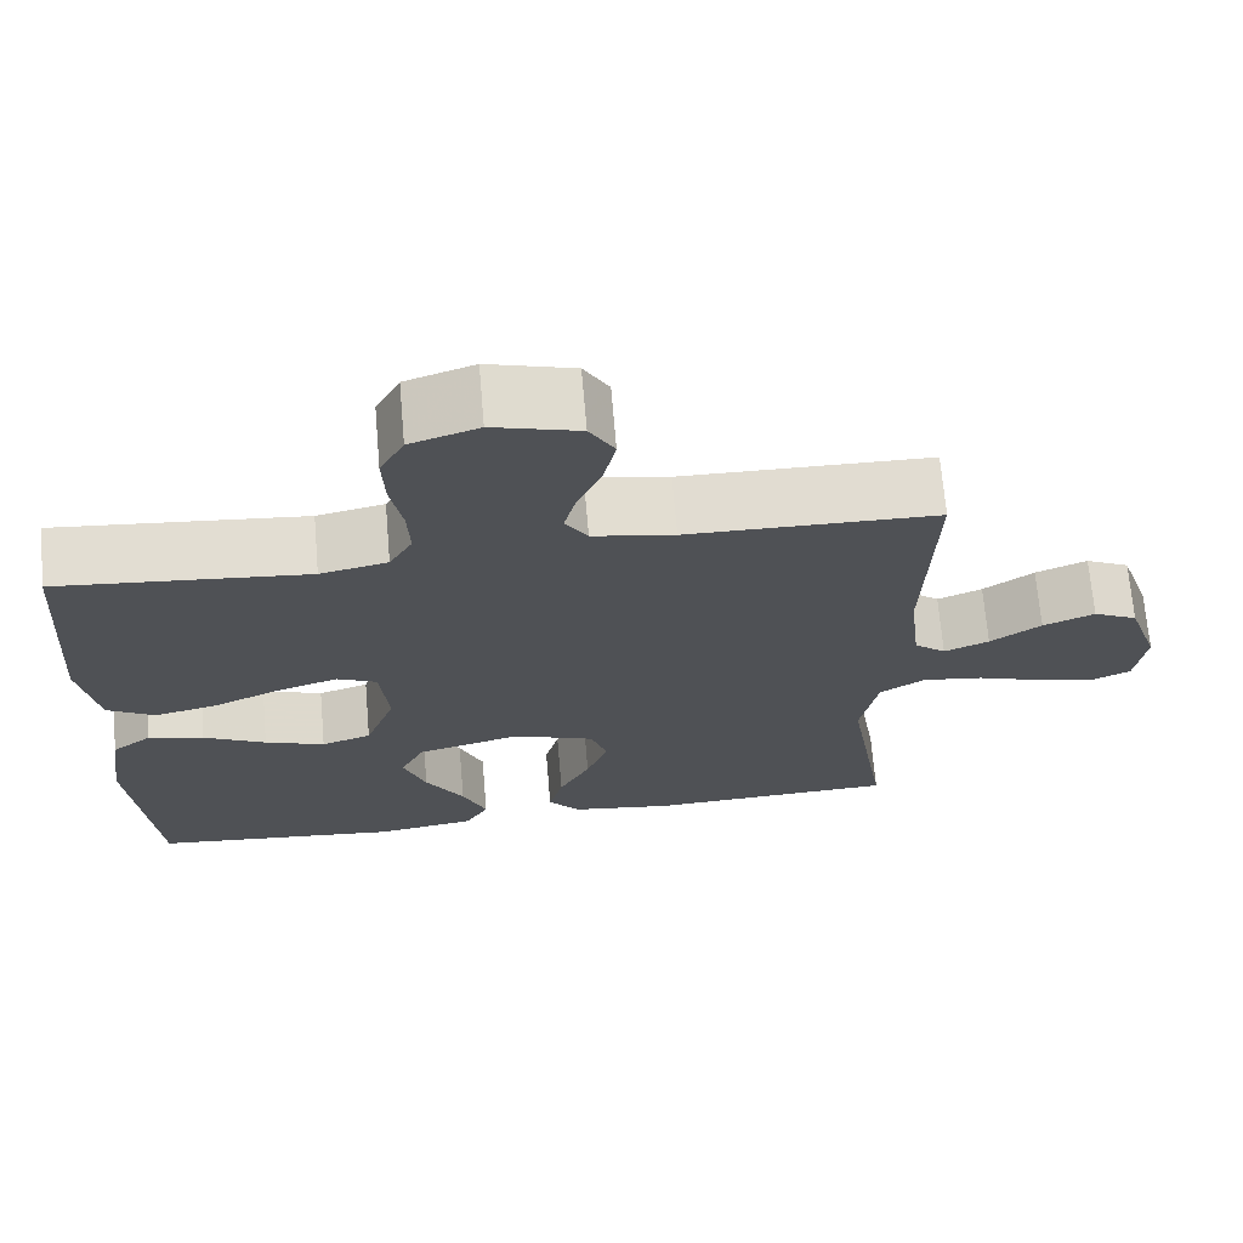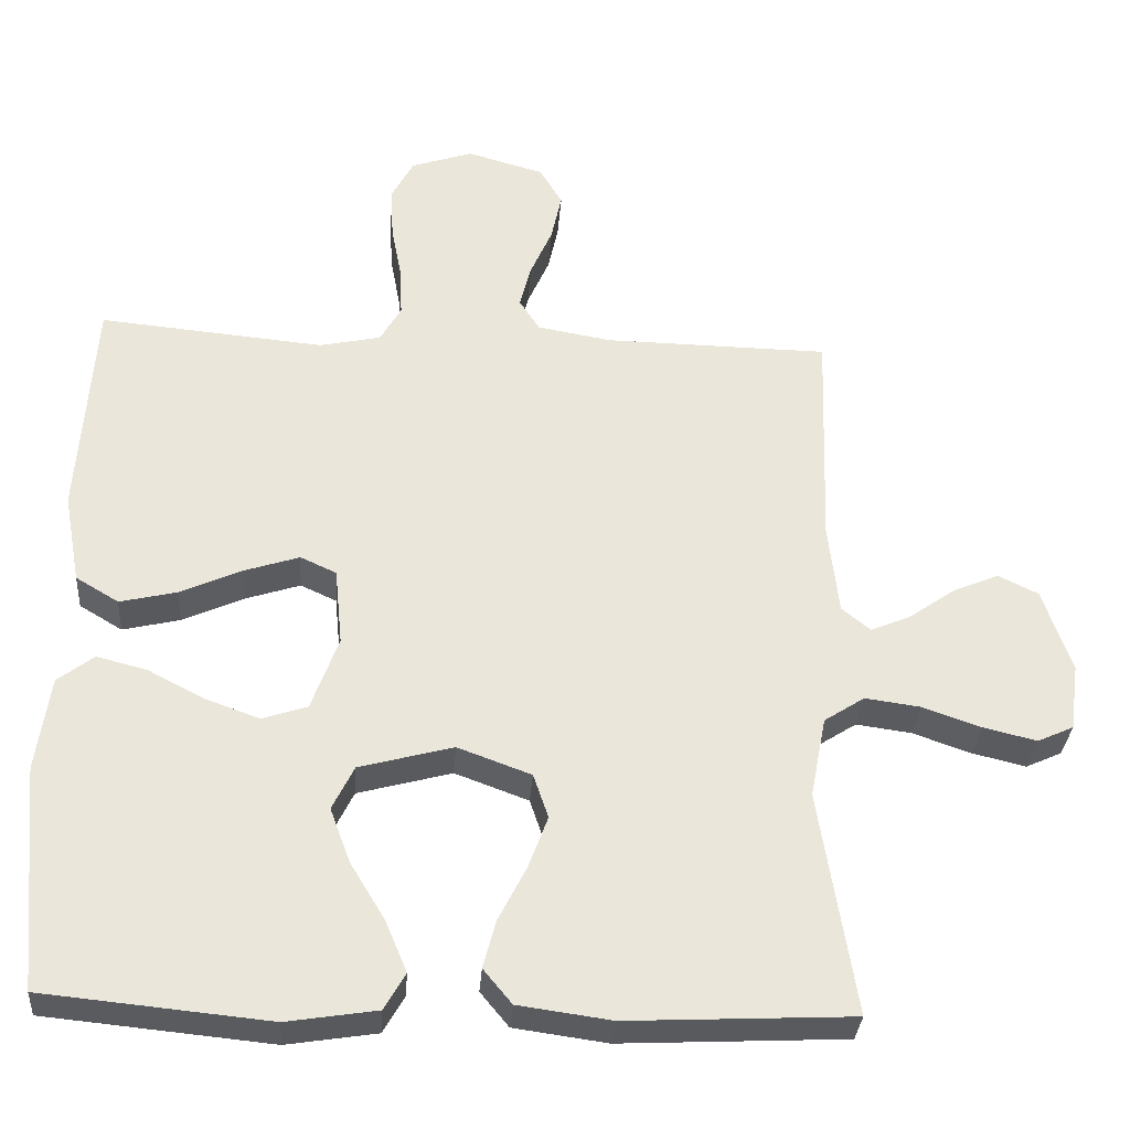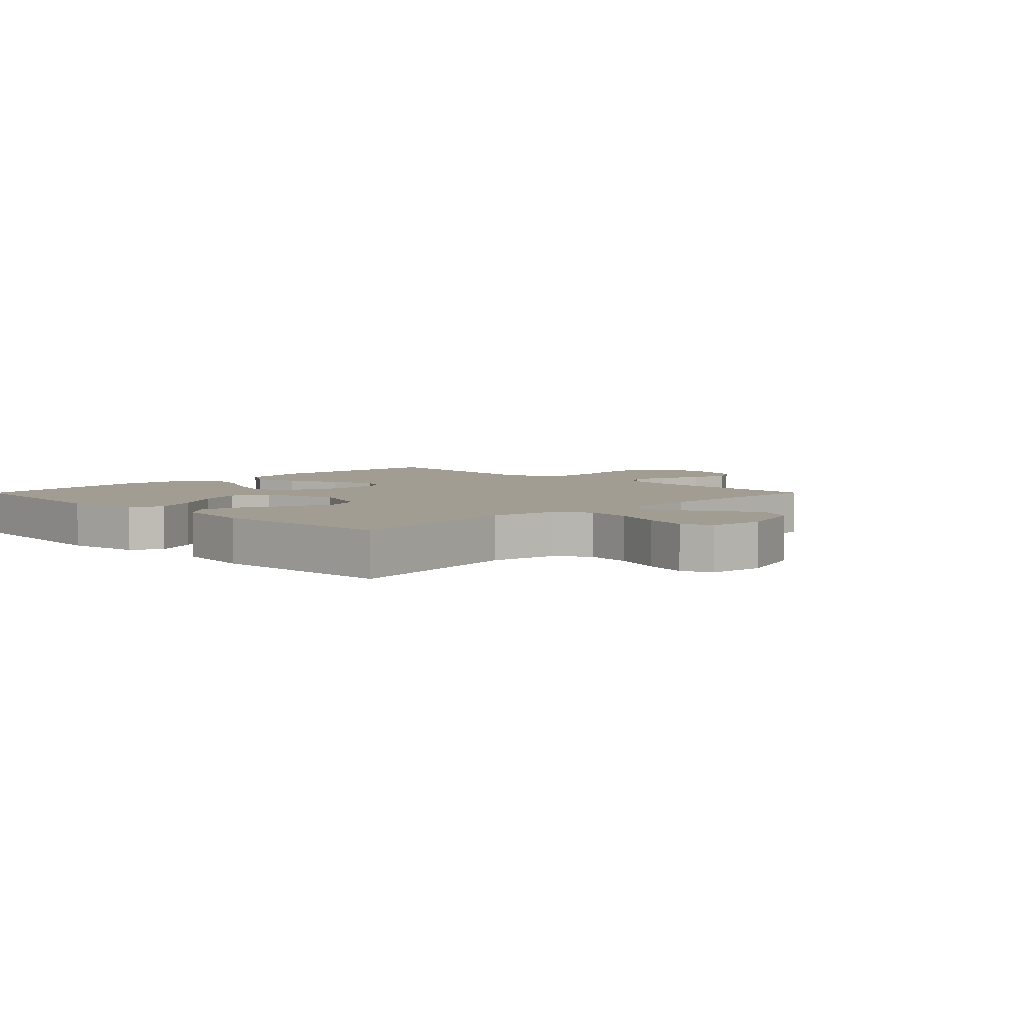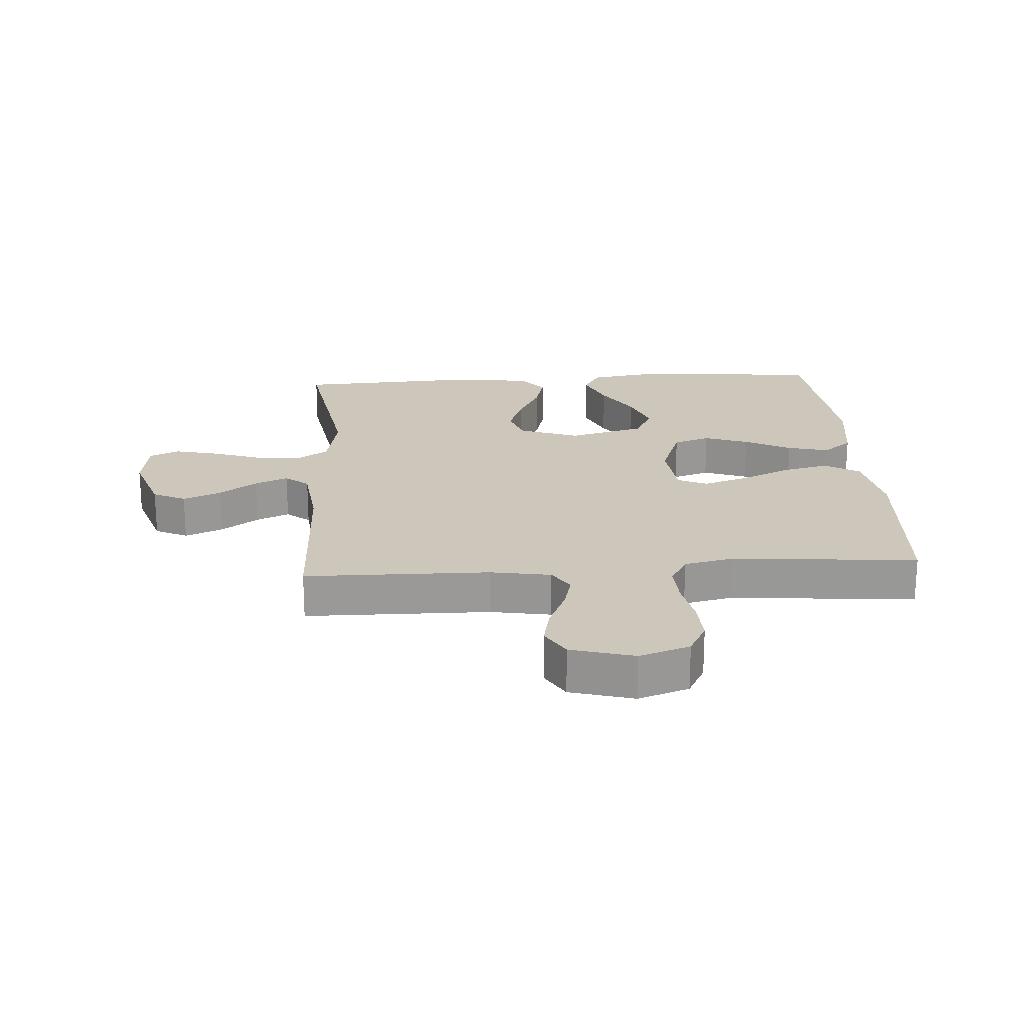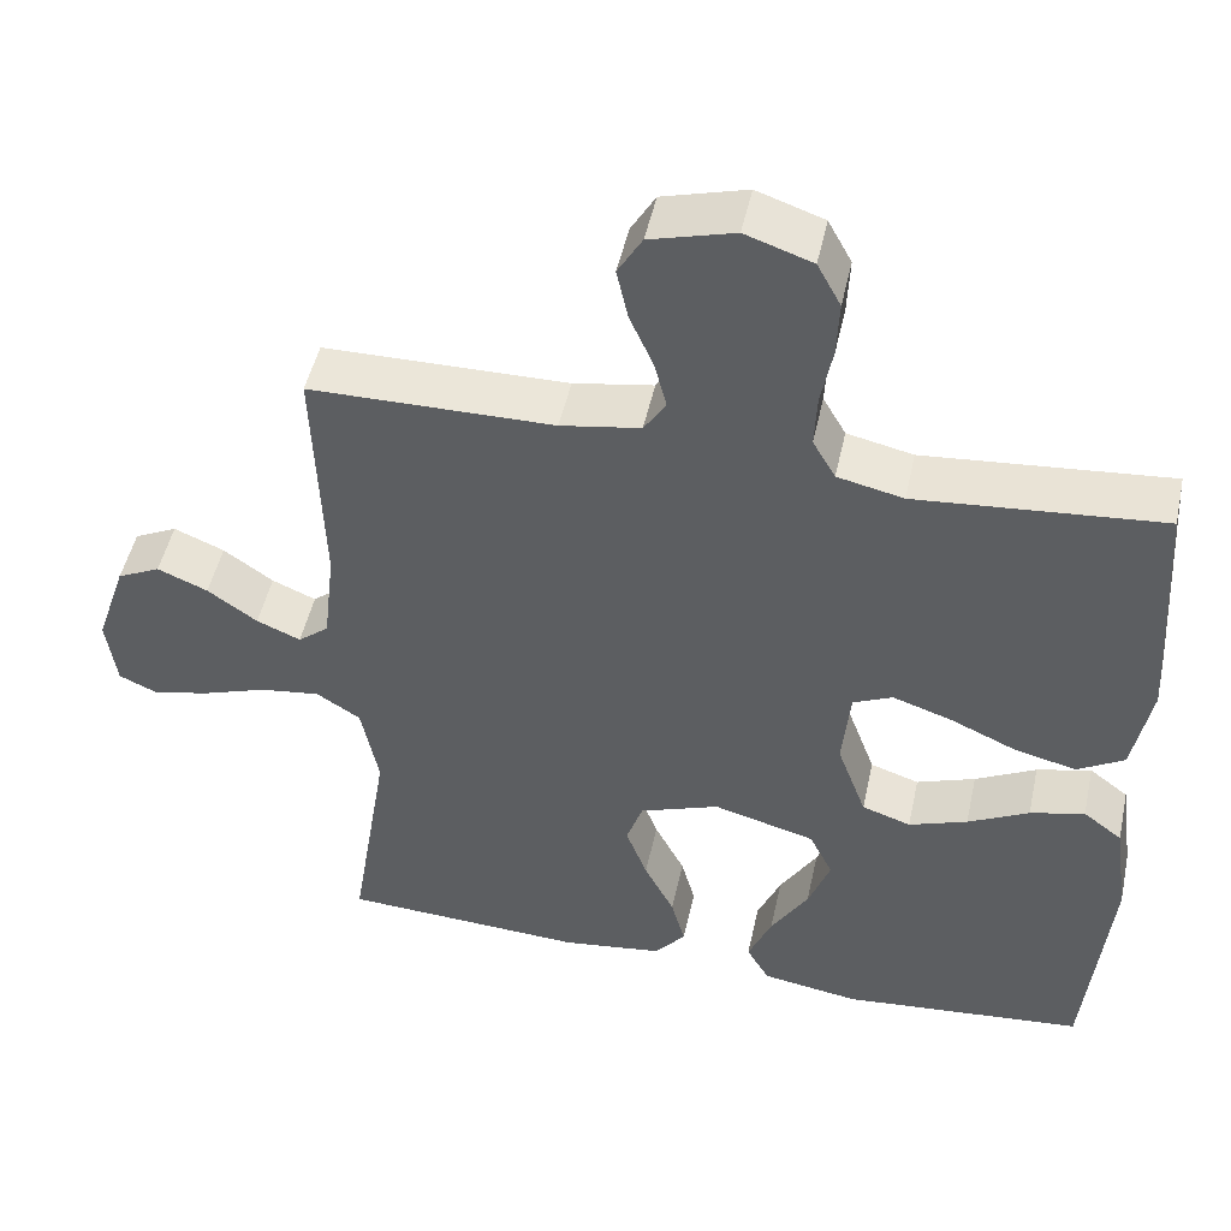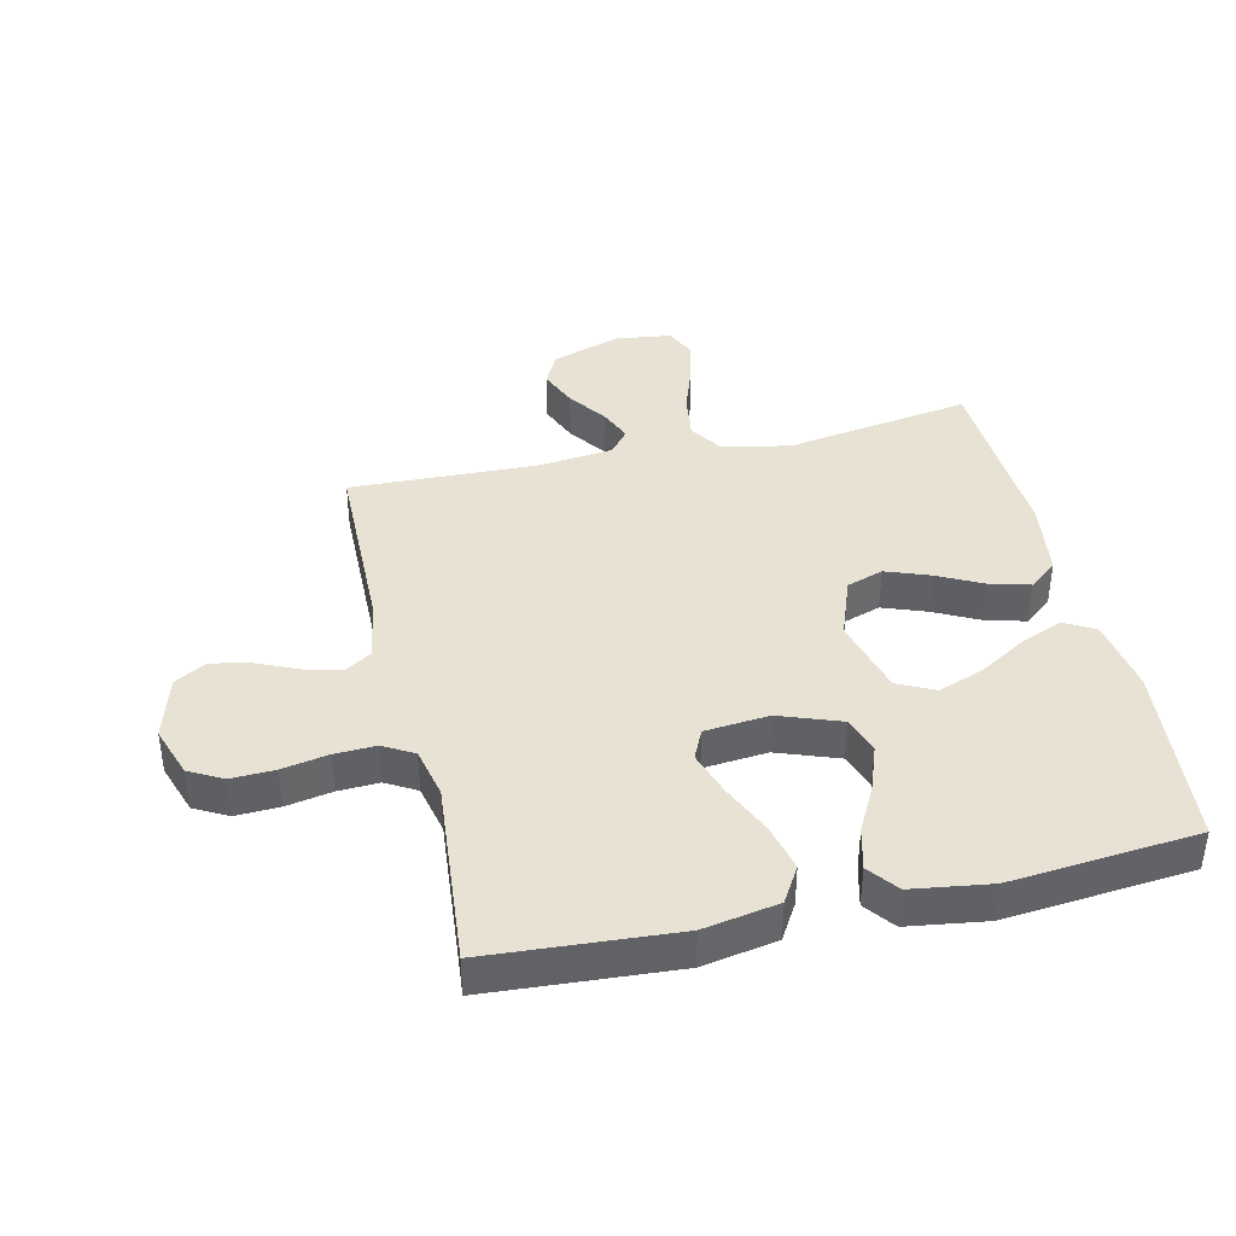
<metadata>
{"format":"obj","ext":"obj","renderer":"f3d","projection":"perspective","resolution":1024,"background":"white","views":[{"elev":69.5,"azim":175.1,"up":"+Z"},{"elev":-32.4,"azim":175.8,"up":"+Z"},{"elev":4.9,"azim":-135.3,"up":"+Y"},{"elev":21.4,"azim":-3.8,"up":"+Y"},{"elev":48.9,"azim":12.2,"up":"+Z"},{"elev":40.0,"azim":77.1,"up":"+Y"}]}
</metadata>
<code>
v -0.5 0.07 -0.5
v -0.452 0.07 -0.2
v -0.473 0.07 -0.092
v -0.527 0.07 -0.057
v -0.601 0.07 -0.067
v -0.679 0.07 -0.094
v -0.75 0.07 -0.111
v -0.798 0.07 -0.089
v -0.81 0.07 0
v -0.772 0.07 0.113
v -0.719 0.07 0.139
v -0.657 0.07 0.113
v -0.596 0.07 0.07
v -0.542 0.07 0.047
v -0.504 0.07 0.078
v -0.49 0.07 0.2
v -0.5 0.07 0.5
v -0.2 0.07 0.504
v -0.102 0.07 0.521
v -0.075 0.07 0.563
v -0.09 0.07 0.622
v -0.119 0.07 0.688
v -0.133 0.07 0.752
v -0.103 0.07 0.803
v 0 0.07 0.832
v 0.082 0.07 0.804
v 0.111 0.07 0.75
v 0.108 0.07 0.68
v 0.094 0.07 0.606
v 0.091 0.07 0.54
v 0.119 0.07 0.491
v 0.2 0.07 0.473
v 0.5 0.07 0.5
v 0.52 0.07 0.2
v 0.498 0.07 0.08
v 0.441 0.07 0.046
v 0.365 0.07 0.064
v 0.283 0.07 0.101
v 0.21 0.07 0.125
v 0.162 0.07 0.103
v 0.152 0.07 0
v 0.188 0.07 -0.099
v 0.248 0.07 -0.119
v 0.32 0.07 -0.093
v 0.395 0.07 -0.054
v 0.462 0.07 -0.037
v 0.51 0.07 -0.074
v 0.528 0.07 -0.2
v 0.5 0.07 -0.5
v 0.2 0.07 -0.529
v 0.08 0.07 -0.51
v 0.052 0.07 -0.461
v 0.081 0.07 -0.392
v 0.127 0.07 -0.316
v 0.154 0.07 -0.243
v 0.125 0.07 -0.184
v 0 0.07 -0.15
v -0.098 0.07 -0.186
v -0.118 0.07 -0.245
v -0.092 0.07 -0.315
v -0.055 0.07 -0.388
v -0.038 0.07 -0.452
v -0.076 0.07 -0.498
v -0.2 0.07 -0.515
v -0.5 0 -0.5
v -0.452 0 -0.2
v -0.473 0 -0.092
v -0.527 0 -0.057
v -0.601 0 -0.067
v -0.679 0 -0.094
v -0.75 0 -0.111
v -0.798 0 -0.089
v -0.81 0 0
v -0.772 0 0.113
v -0.719 0 0.139
v -0.657 0 0.113
v -0.596 0 0.07
v -0.542 0 0.047
v -0.504 0 0.078
v -0.49 0 0.2
v -0.5 0 0.5
v -0.2 0 0.504
v -0.102 0 0.521
v -0.075 0 0.563
v -0.09 0 0.622
v -0.119 0 0.688
v -0.133 0 0.752
v -0.103 0 0.803
v 0 0 0.832
v 0.082 0 0.804
v 0.111 0 0.75
v 0.108 0 0.68
v 0.094 0 0.606
v 0.091 0 0.54
v 0.119 0 0.491
v 0.2 0 0.473
v 0.5 0 0.5
v 0.52 0 0.2
v 0.498 0 0.08
v 0.441 0 0.046
v 0.365 0 0.064
v 0.283 0 0.101
v 0.21 0 0.125
v 0.162 0 0.103
v 0.152 0 0
v 0.188 0 -0.099
v 0.248 0 -0.119
v 0.32 0 -0.093
v 0.395 0 -0.054
v 0.462 0 -0.037
v 0.51 0 -0.074
v 0.528 0 -0.2
v 0.5 0 -0.5
v 0.2 0 -0.529
v 0.08 0 -0.51
v 0.052 0 -0.461
v 0.081 0 -0.392
v 0.127 0 -0.316
v 0.154 0 -0.243
v 0.125 0 -0.184
v 0 0 -0.15
v -0.098 0 -0.186
v -0.118 0 -0.245
v -0.092 0 -0.315
v -0.055 0 -0.388
v -0.038 0 -0.452
v -0.076 0 -0.498
v -0.2 0 -0.515
f 64 1 2
f 63 64 2
f 62 63 2
f 61 62 2
f 60 61 2
f 59 60 2 3
f 58 59 3 4
f 57 58 4
f 52 53 54
f 51 52 54
f 50 51 54
f 49 50 54
f 48 49 54
f 47 48 54
f 46 47 54
f 45 46 54
f 44 45 54
f 43 44 54 55
f 42 43 55 56
f 36 37 38
f 35 36 38
f 34 35 38
f 33 34 38
f 32 33 38
f 31 32 38 39
f 30 31 39 40
f 27 28 29
f 26 27 29
f 25 26 29
f 24 25 29
f 23 24 29
f 22 23 29
f 21 22 29
f 20 21 29 30
f 30 40 41
f 20 30 41
f 19 20 41
f 16 17 18
f 42 56 57
f 41 42 57
f 19 41 57
f 18 19 57
f 16 18 57
f 15 16 57
f 11 12 13
f 10 11 13
f 9 10 13
f 8 9 13
f 7 8 13
f 6 7 13
f 5 6 13
f 14 15 57 4
f 4 5 13 14
f 66 65 128
f 66 128 127
f 66 127 126
f 66 126 125
f 66 125 124
f 67 66 124 123
f 68 67 123 122
f 68 122 121
f 118 117 116
f 118 116 115
f 118 115 114
f 118 114 113
f 118 113 112
f 118 112 111
f 118 111 110
f 118 110 109
f 118 109 108
f 119 118 108 107
f 120 119 107 106
f 102 101 100
f 102 100 99
f 102 99 98
f 102 98 97
f 102 97 96
f 103 102 96 95
f 104 103 95 94
f 93 92 91
f 93 91 90
f 93 90 89
f 93 89 88
f 93 88 87
f 93 87 86
f 93 86 85
f 94 93 85 84
f 105 104 94
f 105 94 84
f 105 84 83
f 82 81 80
f 121 120 106
f 121 106 105
f 121 105 83
f 121 83 82
f 121 82 80
f 121 80 79
f 77 76 75
f 77 75 74
f 77 74 73
f 77 73 72
f 77 72 71
f 77 71 70
f 77 70 69
f 68 121 79 78
f 78 77 69 68
f 1 65 66 2
f 2 66 67 3
f 3 67 68 4
f 4 68 69 5
f 5 69 70 6
f 6 70 71 7
f 7 71 72 8
f 8 72 73 9
f 9 73 74 10
f 10 74 75 11
f 11 75 76 12
f 12 76 77 13
f 13 77 78 14
f 14 78 79 15
f 15 79 80 16
f 16 80 81 17
f 17 81 82 18
f 18 82 83 19
f 19 83 84 20
f 20 84 85 21
f 21 85 86 22
f 22 86 87 23
f 23 87 88 24
f 24 88 89 25
f 25 89 90 26
f 26 90 91 27
f 27 91 92 28
f 28 92 93 29
f 29 93 94 30
f 30 94 95 31
f 31 95 96 32
f 32 96 97 33
f 33 97 98 34
f 34 98 99 35
f 35 99 100 36
f 36 100 101 37
f 37 101 102 38
f 38 102 103 39
f 39 103 104 40
f 40 104 105 41
f 41 105 106 42
f 42 106 107 43
f 43 107 108 44
f 44 108 109 45
f 45 109 110 46
f 46 110 111 47
f 47 111 112 48
f 48 112 113 49
f 49 113 114 50
f 50 114 115 51
f 51 115 116 52
f 52 116 117 53
f 53 117 118 54
f 54 118 119 55
f 55 119 120 56
f 56 120 121 57
f 57 121 122 58
f 58 122 123 59
f 59 123 124 60
f 60 124 125 61
f 61 125 126 62
f 62 126 127 63
f 63 127 128 64
f 64 128 65 1

</code>
